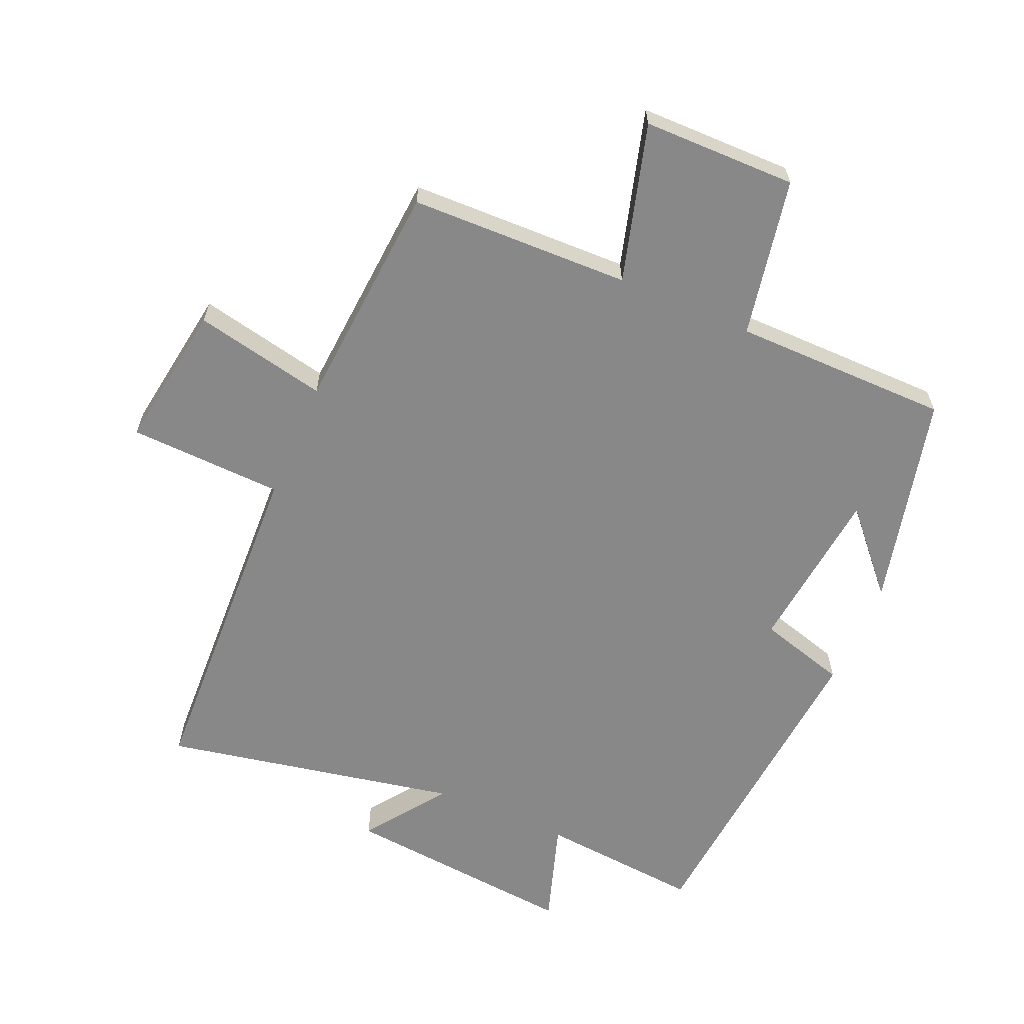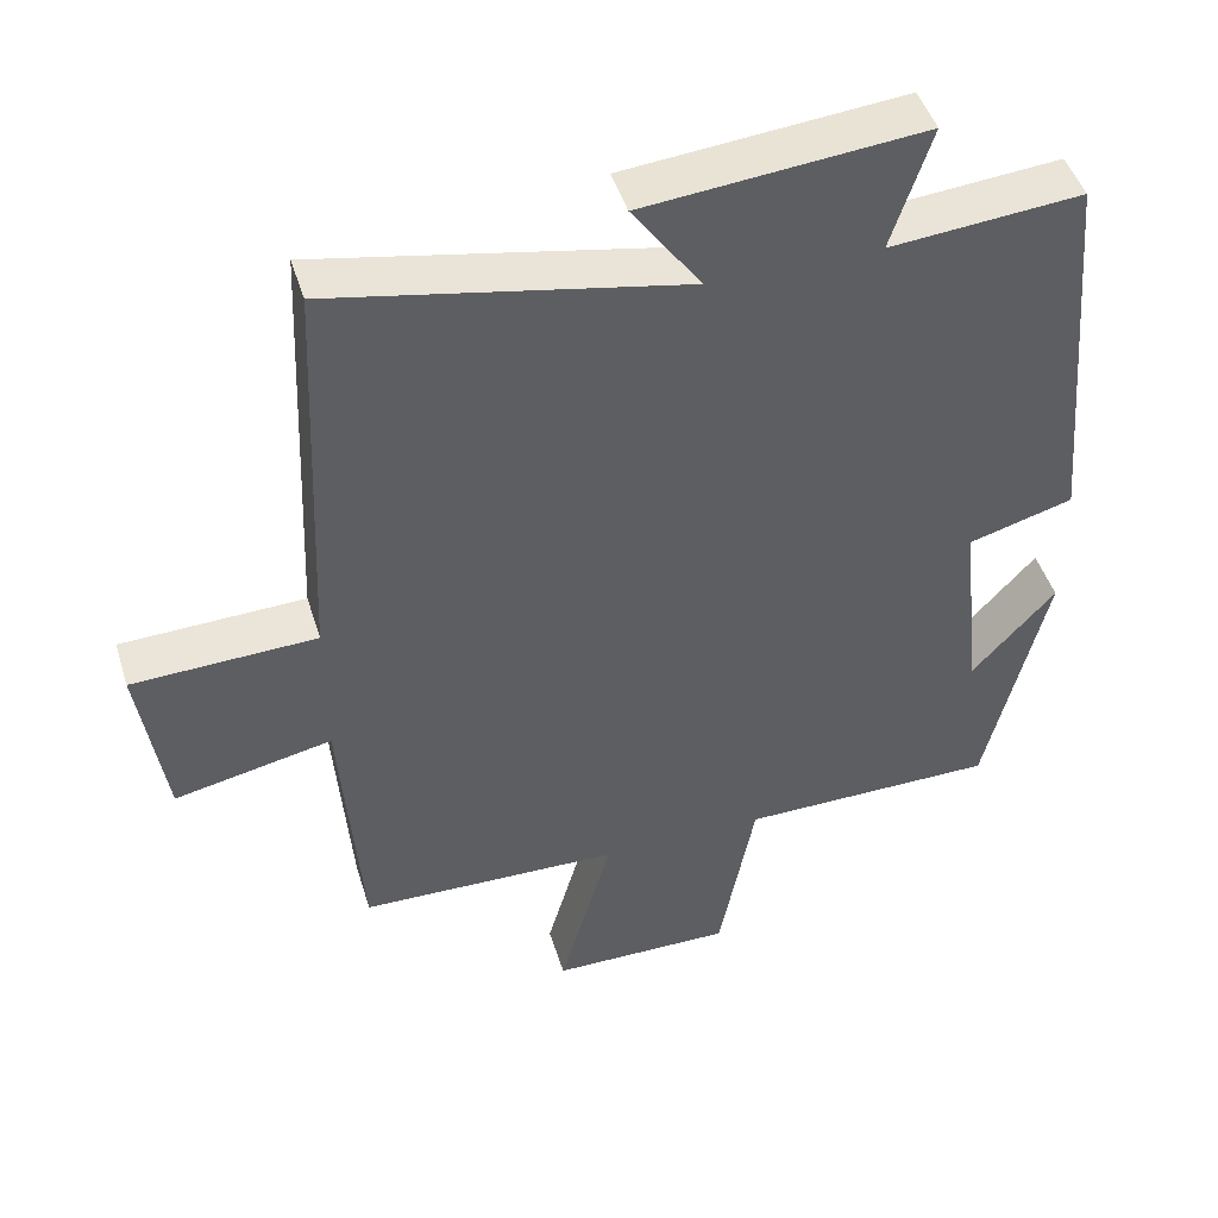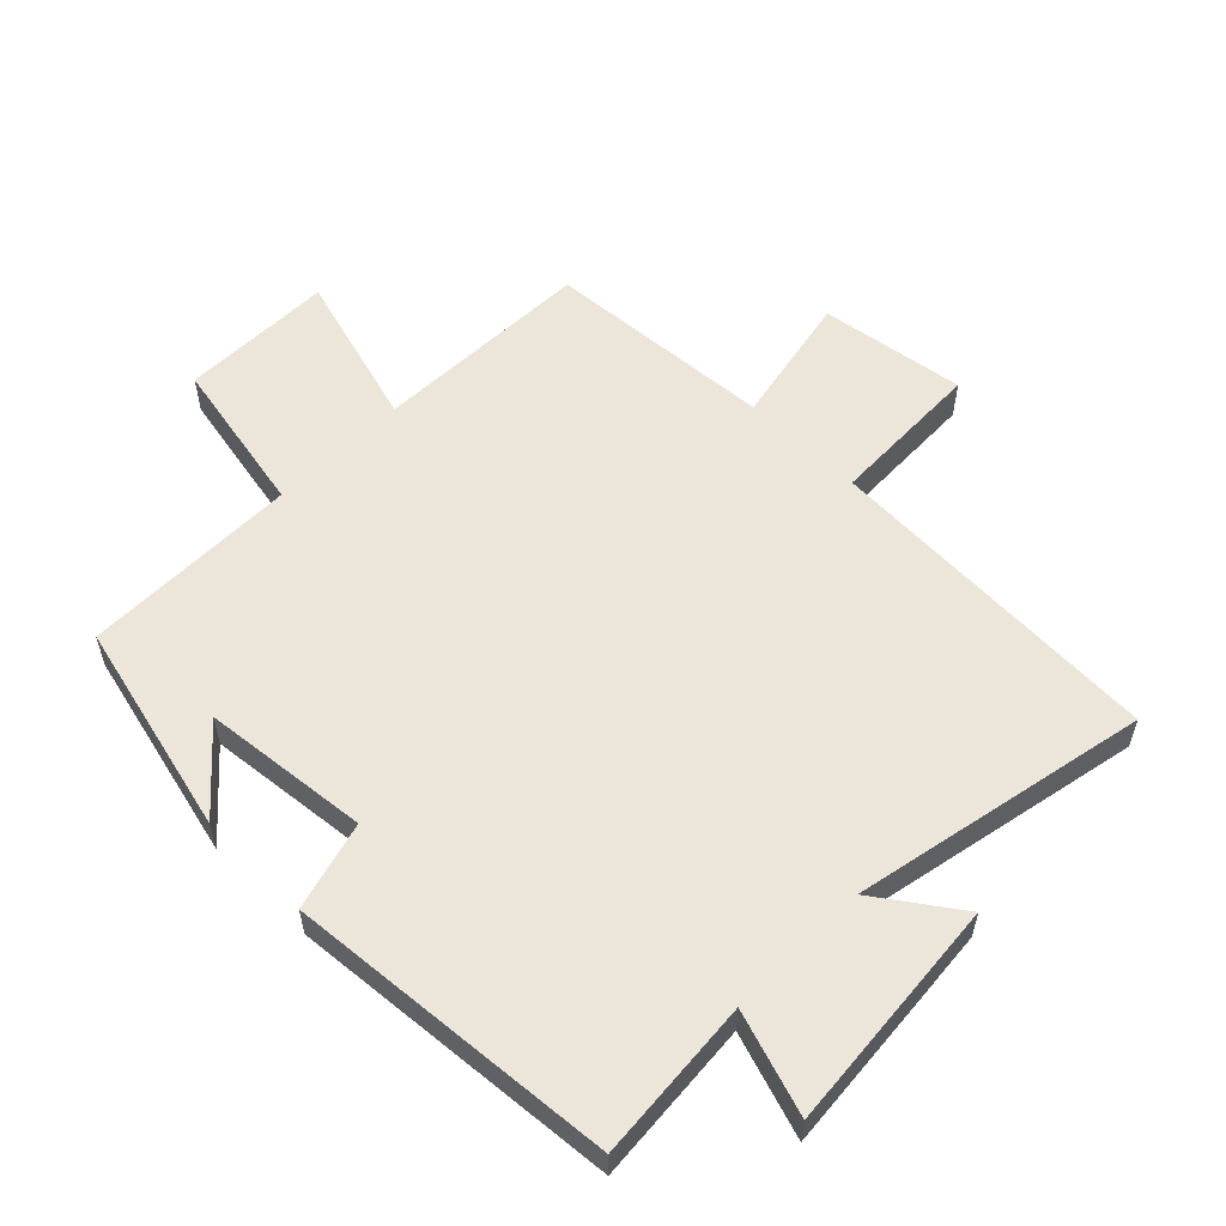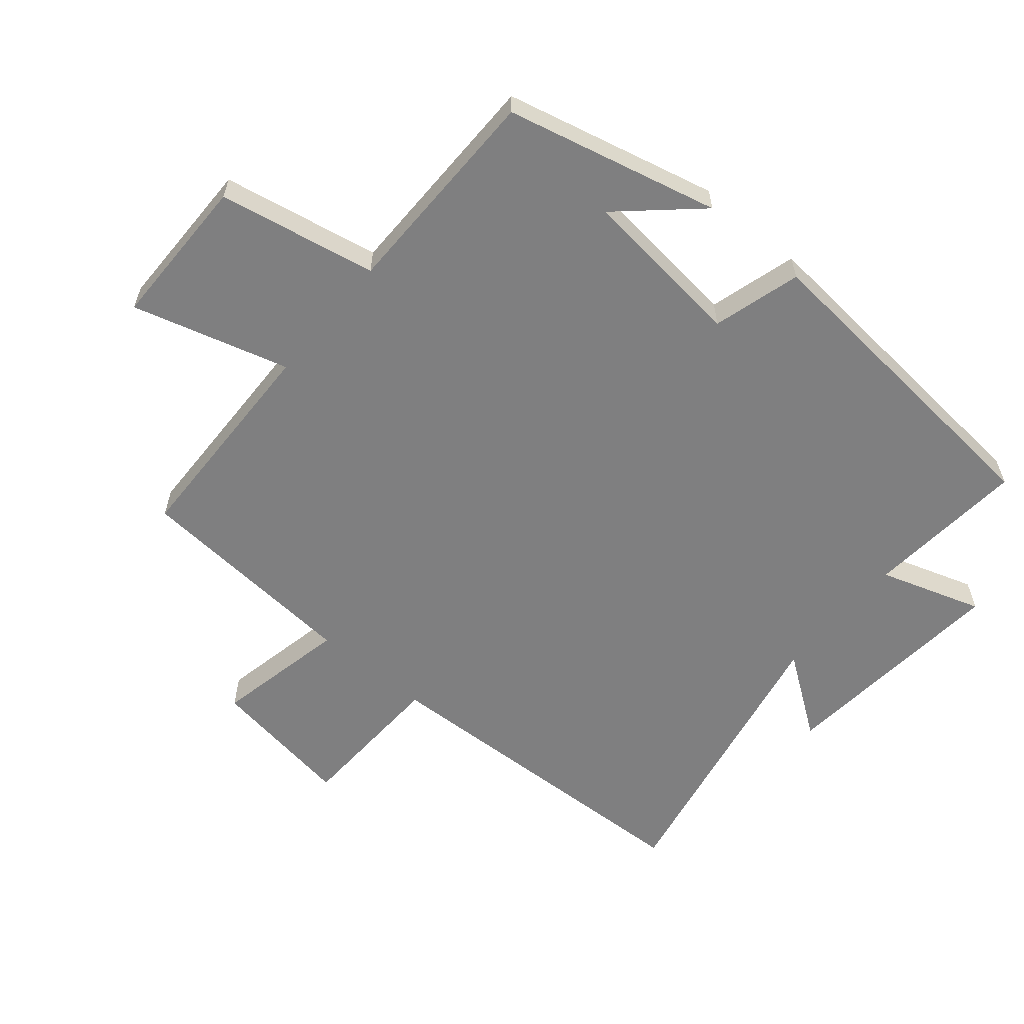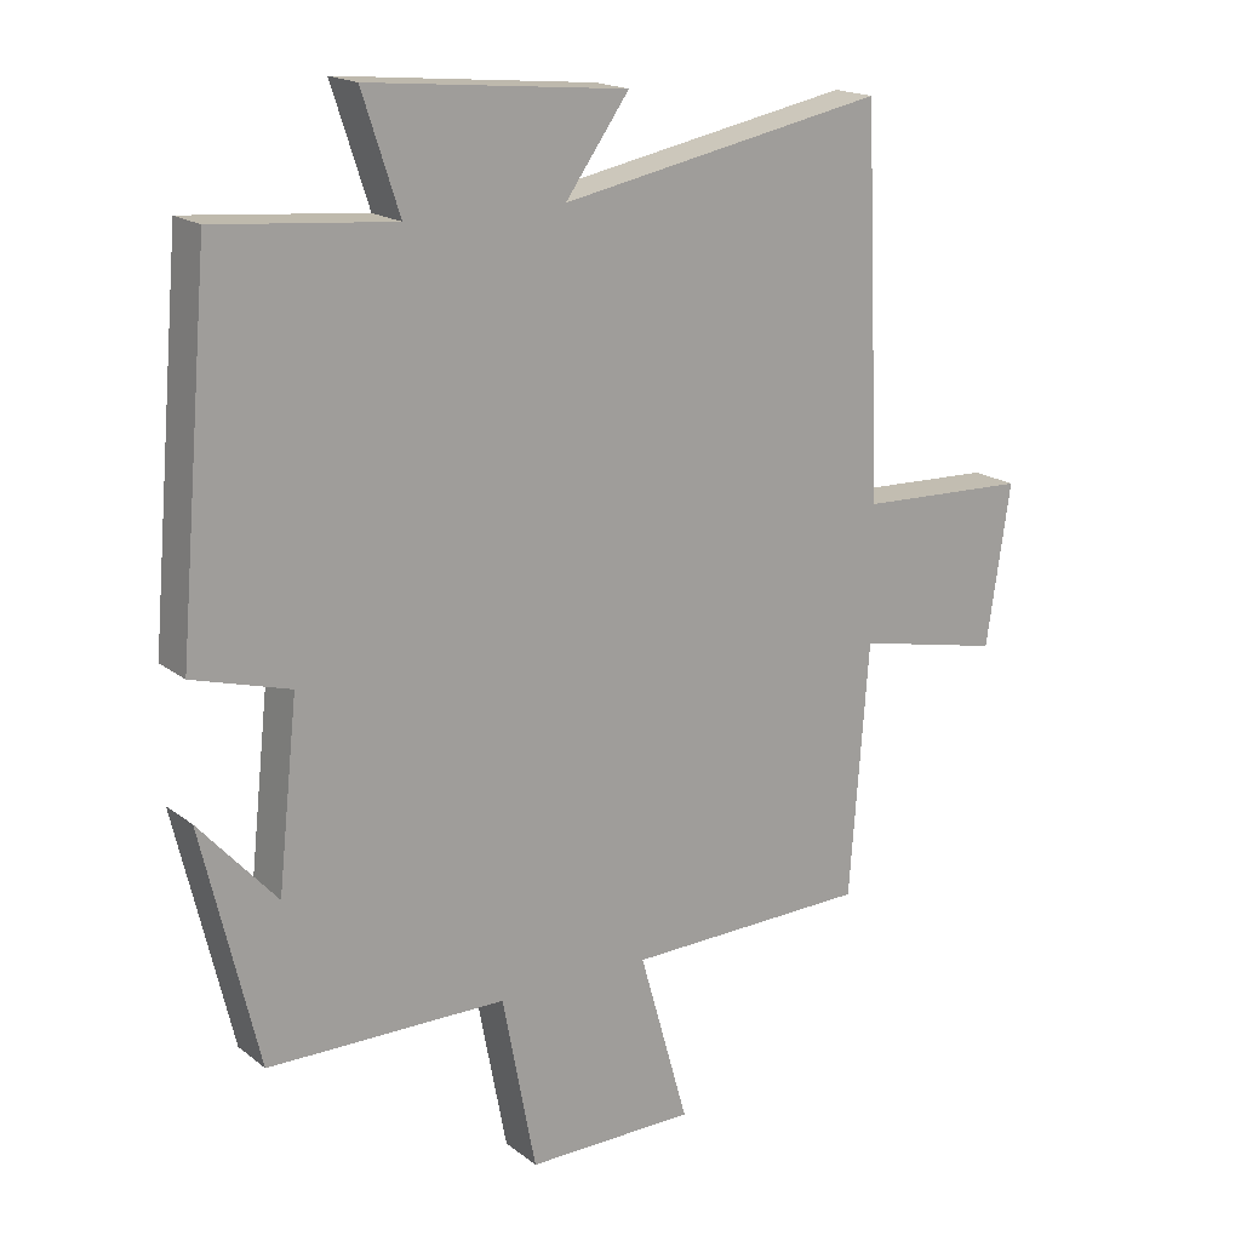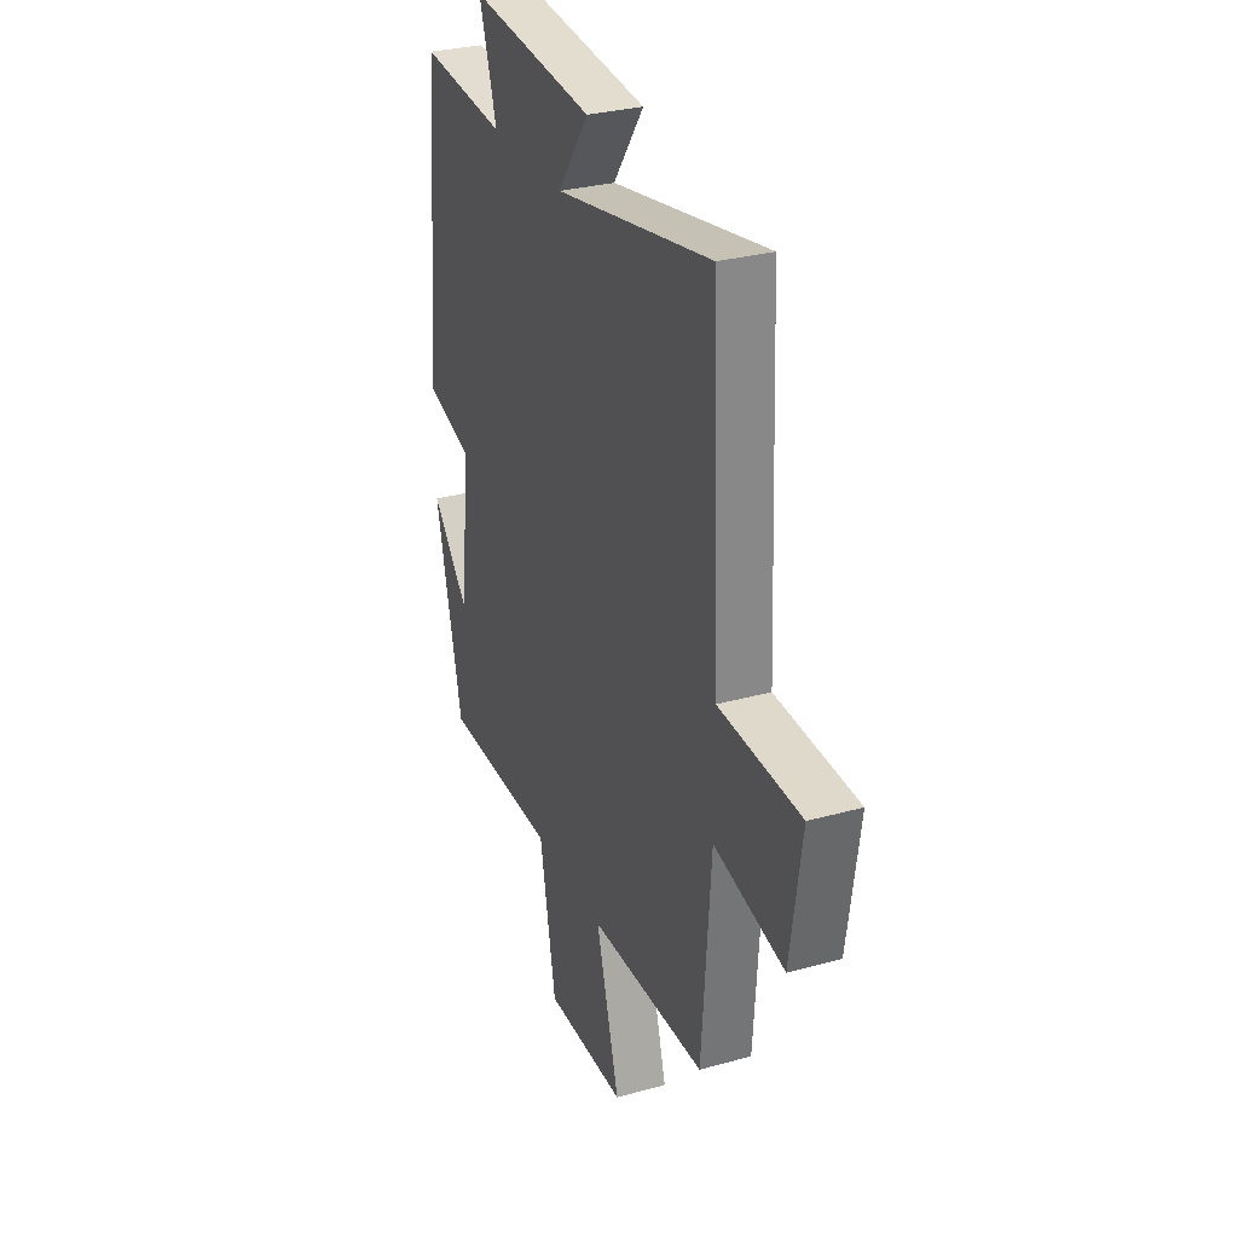
<metadata>
{"format":"obj","ext":"obj","renderer":"f3d","projection":"perspective","resolution":1024,"background":"white","views":[{"elev":-62.8,"azim":156.6,"up":"+Y"},{"elev":46.4,"azim":163.1,"up":"+Z"},{"elev":56.4,"azim":-45.1,"up":"+Y"},{"elev":-59.8,"azim":-130.0,"up":"+Y"},{"elev":17.9,"azim":-34.6,"up":"+Z"},{"elev":30.1,"azim":68.0,"up":"+Z"}]}
</metadata>
<code>
v -0.455 0.07 0.522
v -0.204 0.07 0.5
v -0.256 0.07 0.66
v 0.108 0.07 0.626
v 0.018 0.07 0.5
v 0.477 0.07 0.59
v 0.5 0.07 0.057
v 0.74 0.07 0.048
v 0.706 0.07 -0.178
v 0.5 0.07 -0.135
v 0.473 0.07 -0.491
v 0.131 0.07 -0.5
v 0.2 0.07 -0.744
v -0.038 0.07 -0.746
v -0.085 0.07 -0.5
v -0.421 0.07 -0.498
v -0.5 0.07 -0.166
v -0.391 0.07 -0.287
v -0.363 0.07 -0.029
v -0.5 0.07 0.01
v -0.455 0 0.522
v -0.204 0 0.5
v -0.256 0 0.66
v 0.108 0 0.626
v 0.018 0 0.5
v 0.477 0 0.59
v 0.5 0 0.057
v 0.74 0 0.048
v 0.706 0 -0.178
v 0.5 0 -0.135
v 0.473 0 -0.491
v 0.131 0 -0.5
v 0.2 0 -0.744
v -0.038 0 -0.746
v -0.085 0 -0.5
v -0.421 0 -0.498
v -0.5 0 -0.166
v -0.391 0 -0.287
v -0.363 0 -0.029
v -0.5 0 0.01
f 19 20 1 2
f 18 19 2
f 16 17 18
f 15 16 18 2
f 12 13 14 15
f 10 11 12 15
f 10 15 2
f 7 8 9 10
f 5 6 7 10
f 5 10 2 3
f 3 4 5
f 22 21 40 39
f 22 39 38
f 38 37 36
f 22 38 36 35
f 35 34 33 32
f 35 32 31 30
f 22 35 30
f 30 29 28 27
f 30 27 26 25
f 23 22 30 25
f 25 24 23
f 1 21 22 2
f 2 22 23 3
f 3 23 24 4
f 4 24 25 5
f 5 25 26 6
f 6 26 27 7
f 7 27 28 8
f 8 28 29 9
f 9 29 30 10
f 10 30 31 11
f 11 31 32 12
f 12 32 33 13
f 13 33 34 14
f 14 34 35 15
f 15 35 36 16
f 16 36 37 17
f 17 37 38 18
f 18 38 39 19
f 19 39 40 20
f 20 40 21 1

</code>
